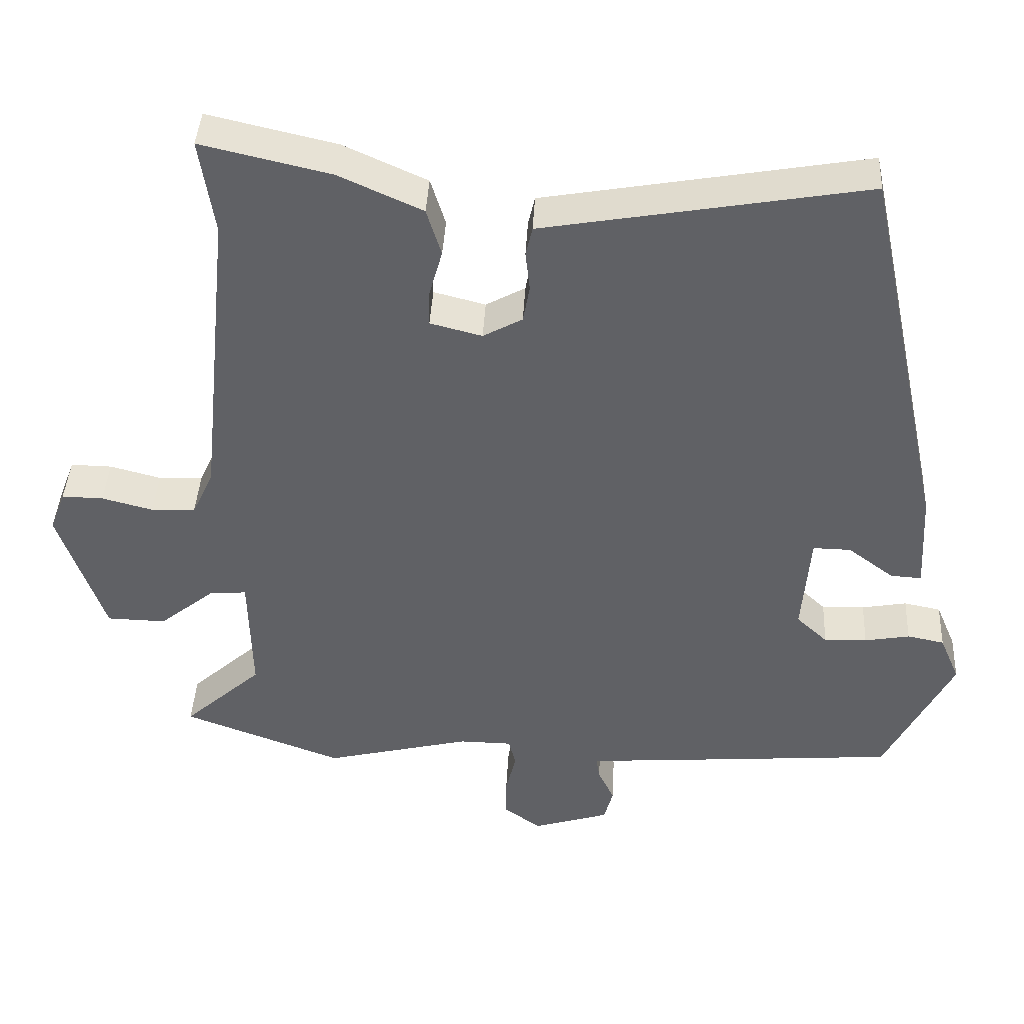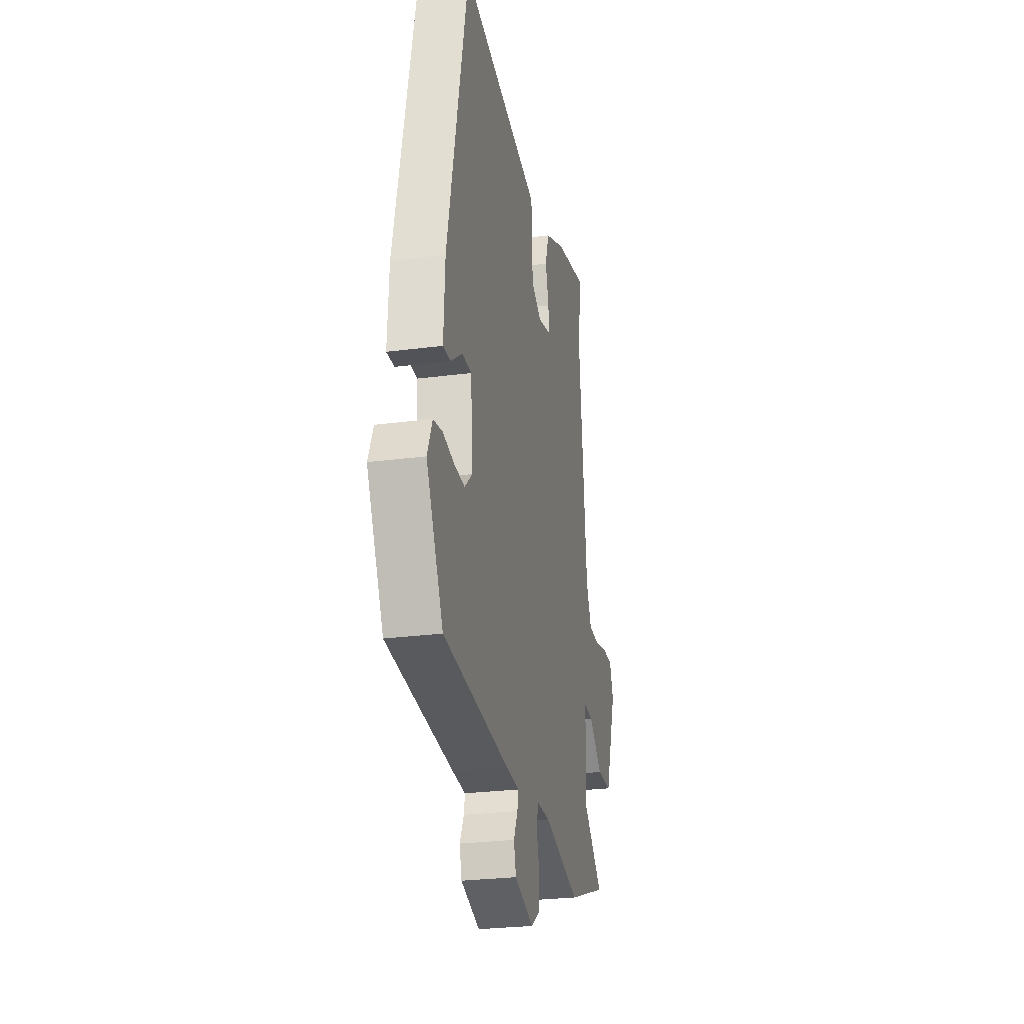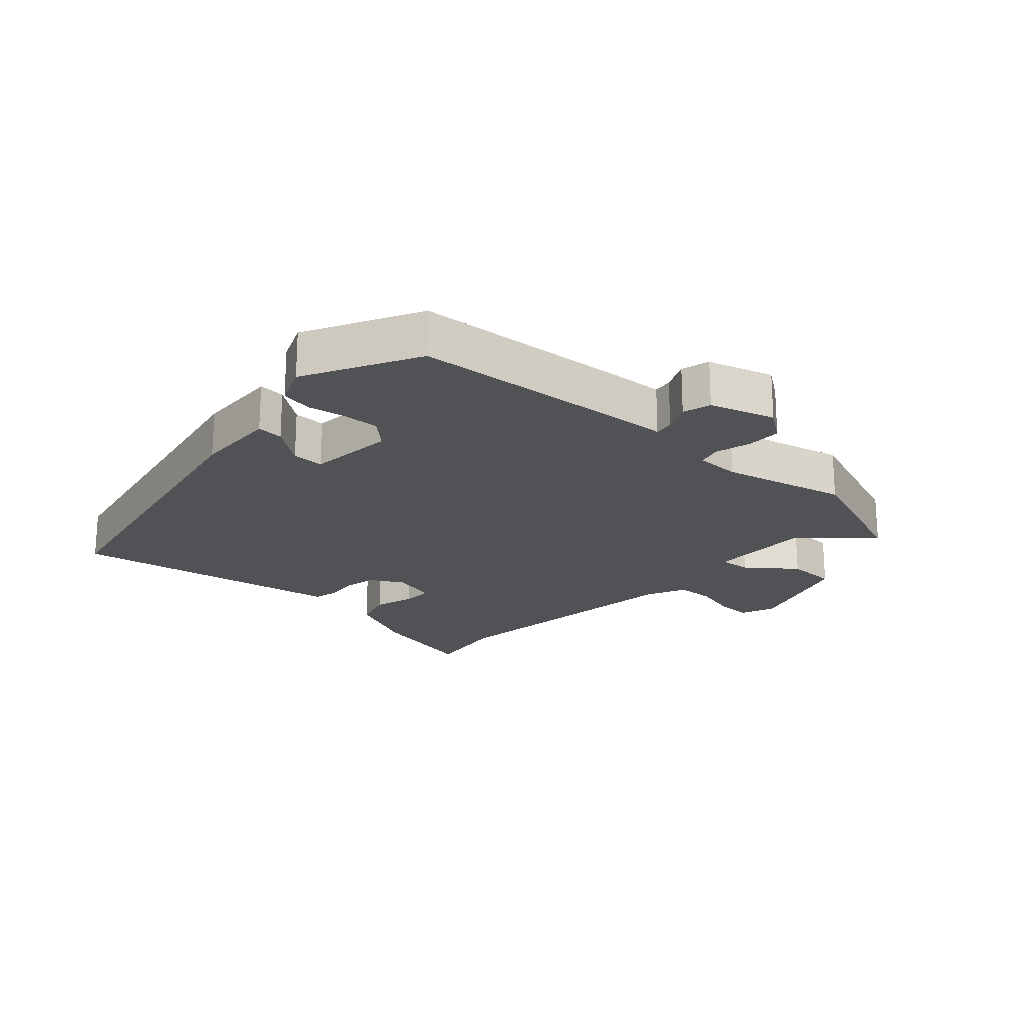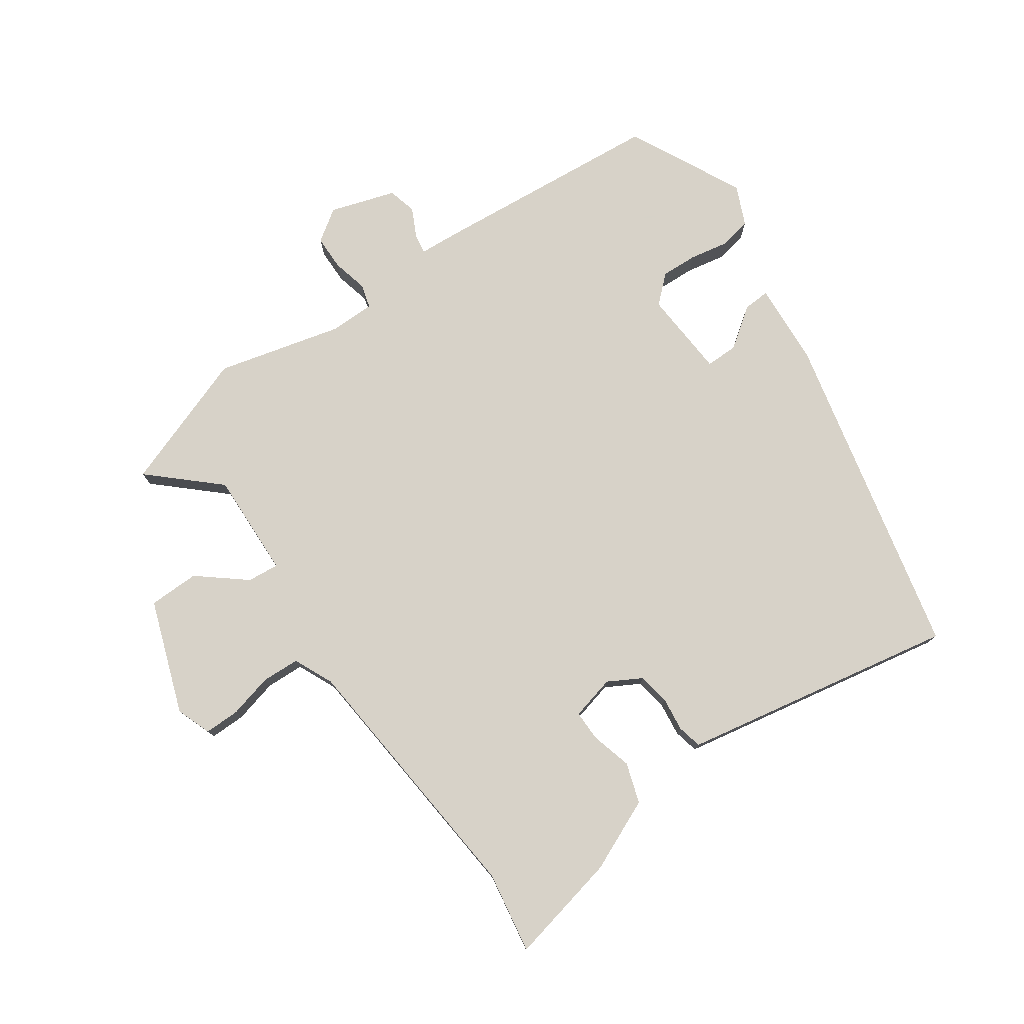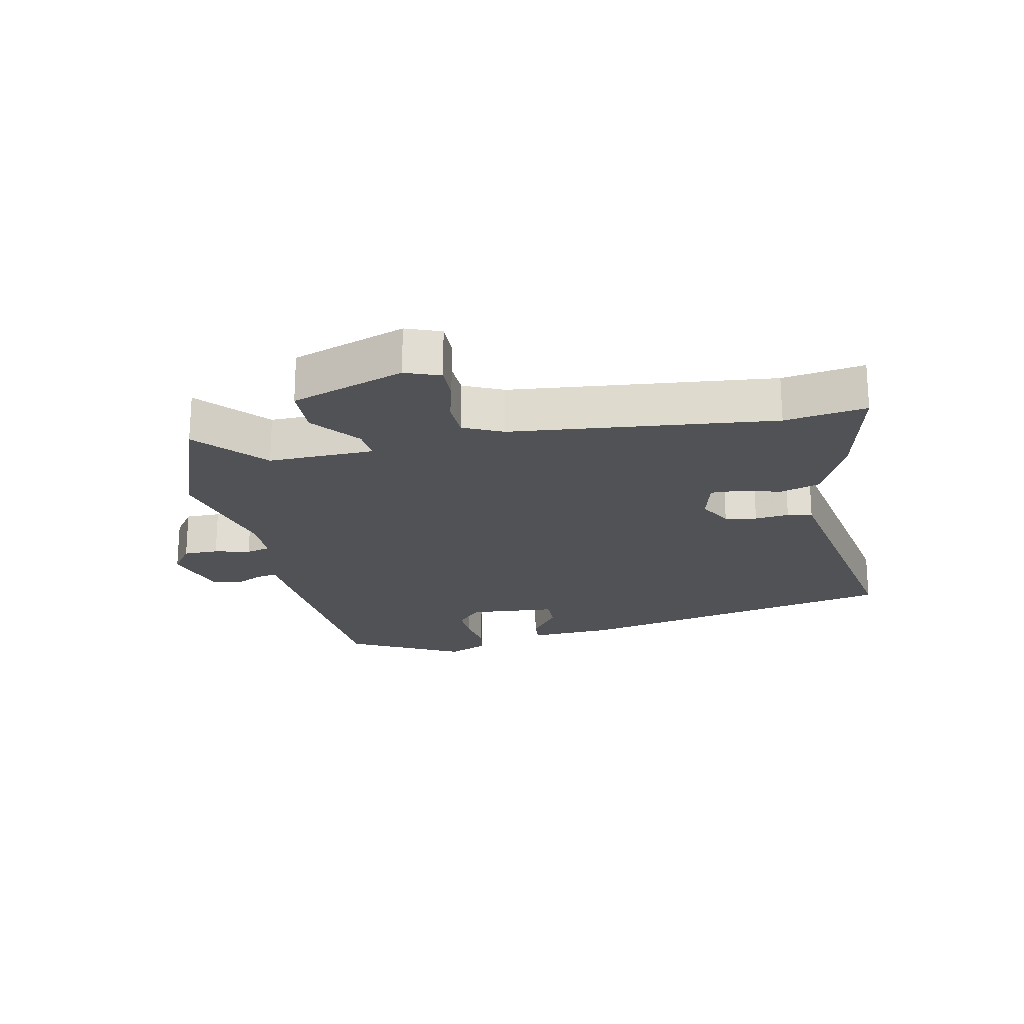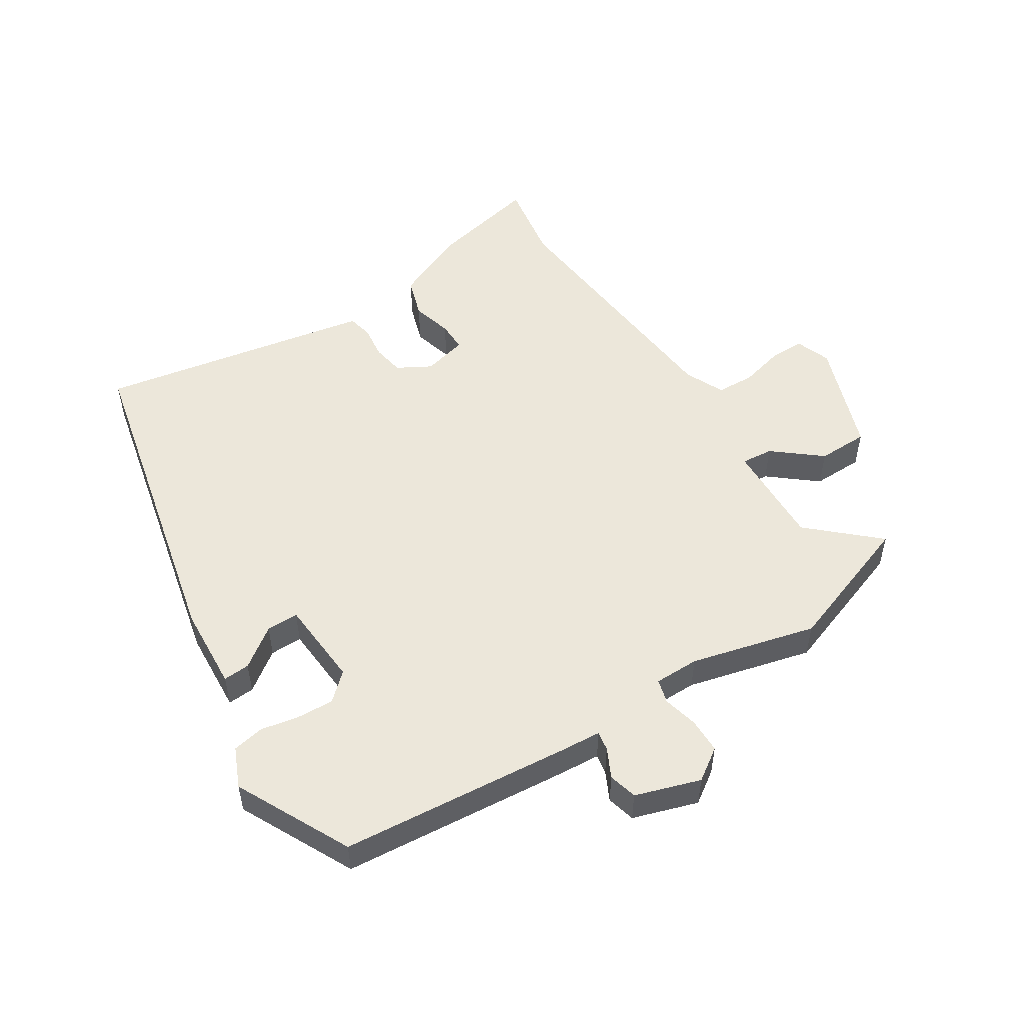
<metadata>
{"format":"obj","ext":"obj","renderer":"f3d","projection":"perspective","resolution":1024,"background":"white","views":[{"elev":40.9,"azim":3.0,"up":"+Z"},{"elev":-26.7,"azim":101.6,"up":"+Z"},{"elev":-20.9,"azim":137.3,"up":"+Y"},{"elev":77.4,"azim":-34.3,"up":"+Y"},{"elev":-21.3,"azim":-78.3,"up":"+Y"},{"elev":52.1,"azim":148.1,"up":"+Y"}]}
</metadata>
<code>
v -0.387 0.07 -0.542
v -0.603 0.07 -0.462
v -0.497 0.07 -0.367
v -0.501 0.07 -0.2
v -0.551 0.07 -0.204
v -0.626 0.07 -0.264
v -0.706 0.07 -0.262
v -0.768 0.07 -0.083
v -0.747 0.07 -0.028
v -0.691 0.07 -0.029
v -0.622 0.07 -0.047
v -0.562 0.07 -0.045
v -0.533 0.07 0.017
v -0.49 0.07 0.433
v -0.51 0.07 0.562
v -0.336 0.07 0.522
v -0.223 0.07 0.471
v -0.203 0.07 0.407
v -0.221 0.07 0.343
v -0.222 0.07 0.295
v -0.152 0.07 0.277
v -0.099 0.07 0.306
v -0.09 0.07 0.356
v -0.096 0.07 0.41
v -0.087 0.07 0.449
v -0.036 0.07 0.458
v 0.348 0.07 0.525
v 0.459 0.07 0.007
v 0.466 0.07 -0.126
v 0.424 0.07 -0.123
v 0.362 0.07 -0.077
v 0.311 0.07 -0.076
v 0.3 0.07 -0.214
v 0.342 0.07 -0.253
v 0.4 0.07 -0.251
v 0.461 0.07 -0.24
v 0.511 0.07 -0.25
v 0.538 0.07 -0.313
v 0.446 0.07 -0.493
v 0.084 0.07 -0.521
v 0.016 0.07 -0.525
v 0.021 0.07 -0.556
v 0.043 0.07 -0.602
v 0.031 0.07 -0.647
v -0.072 0.07 -0.679
v -0.122 0.07 -0.644
v -0.122 0.07 -0.589
v -0.108 0.07 -0.533
v -0.118 0.07 -0.495
v -0.189 0.07 -0.494
v -0.387 0 -0.542
v -0.603 0 -0.462
v -0.497 0 -0.367
v -0.501 0 -0.2
v -0.551 0 -0.204
v -0.626 0 -0.264
v -0.706 0 -0.262
v -0.768 0 -0.083
v -0.747 0 -0.028
v -0.691 0 -0.029
v -0.622 0 -0.047
v -0.562 0 -0.045
v -0.533 0 0.017
v -0.49 0 0.433
v -0.51 0 0.562
v -0.336 0 0.522
v -0.223 0 0.471
v -0.203 0 0.407
v -0.221 0 0.343
v -0.222 0 0.295
v -0.152 0 0.277
v -0.099 0 0.306
v -0.09 0 0.356
v -0.096 0 0.41
v -0.087 0 0.449
v -0.036 0 0.458
v 0.348 0 0.525
v 0.459 0 0.007
v 0.466 0 -0.126
v 0.424 0 -0.123
v 0.362 0 -0.077
v 0.311 0 -0.076
v 0.3 0 -0.214
v 0.342 0 -0.253
v 0.4 0 -0.251
v 0.461 0 -0.24
v 0.511 0 -0.25
v 0.538 0 -0.313
v 0.446 0 -0.493
v 0.084 0 -0.521
v 0.016 0 -0.525
v 0.021 0 -0.556
v 0.043 0 -0.602
v 0.031 0 -0.647
v -0.072 0 -0.679
v -0.122 0 -0.644
v -0.122 0 -0.589
v -0.108 0 -0.533
v -0.118 0 -0.495
v -0.189 0 -0.494
f 45 46 47 48
f 43 44 45 48
f 42 43 48 49
f 41 42 49
f 40 41 49
f 39 40 49
f 38 39 49 50
f 35 36 37 38
f 34 35 38 50
f 28 29 30 31
f 28 31 32
f 27 28 32
f 26 27 32 33
f 23 24 25 26
f 22 23 26 33
f 16 17 18 19
f 14 15 16 19
f 13 14 19 20
f 12 13 20 21
f 8 9 10 11
f 8 11 12
f 5 6 7 8
f 4 5 8 12
f 50 1 2 3
f 33 34 50 3
f 4 12 21 22
f 3 4 22 33
f 98 97 96 95
f 98 95 94 93
f 99 98 93 92
f 99 92 91
f 99 91 90
f 99 90 89
f 100 99 89 88
f 88 87 86 85
f 100 88 85 84
f 81 80 79 78
f 82 81 78
f 82 78 77
f 83 82 77 76
f 76 75 74 73
f 83 76 73 72
f 69 68 67 66
f 69 66 65 64
f 70 69 64 63
f 71 70 63 62
f 61 60 59 58
f 62 61 58
f 58 57 56 55
f 62 58 55 54
f 53 52 51 100
f 53 100 84 83
f 72 71 62 54
f 83 72 54 53
f 1 51 52 2
f 2 52 53 3
f 3 53 54 4
f 4 54 55 5
f 5 55 56 6
f 6 56 57 7
f 7 57 58 8
f 8 58 59 9
f 9 59 60 10
f 10 60 61 11
f 11 61 62 12
f 12 62 63 13
f 13 63 64 14
f 14 64 65 15
f 15 65 66 16
f 16 66 67 17
f 17 67 68 18
f 18 68 69 19
f 19 69 70 20
f 20 70 71 21
f 21 71 72 22
f 22 72 73 23
f 23 73 74 24
f 24 74 75 25
f 25 75 76 26
f 26 76 77 27
f 27 77 78 28
f 28 78 79 29
f 29 79 80 30
f 30 80 81 31
f 31 81 82 32
f 32 82 83 33
f 33 83 84 34
f 34 84 85 35
f 35 85 86 36
f 36 86 87 37
f 37 87 88 38
f 38 88 89 39
f 39 89 90 40
f 40 90 91 41
f 41 91 92 42
f 42 92 93 43
f 43 93 94 44
f 44 94 95 45
f 45 95 96 46
f 46 96 97 47
f 47 97 98 48
f 48 98 99 49
f 49 99 100 50
f 50 100 51 1

</code>
